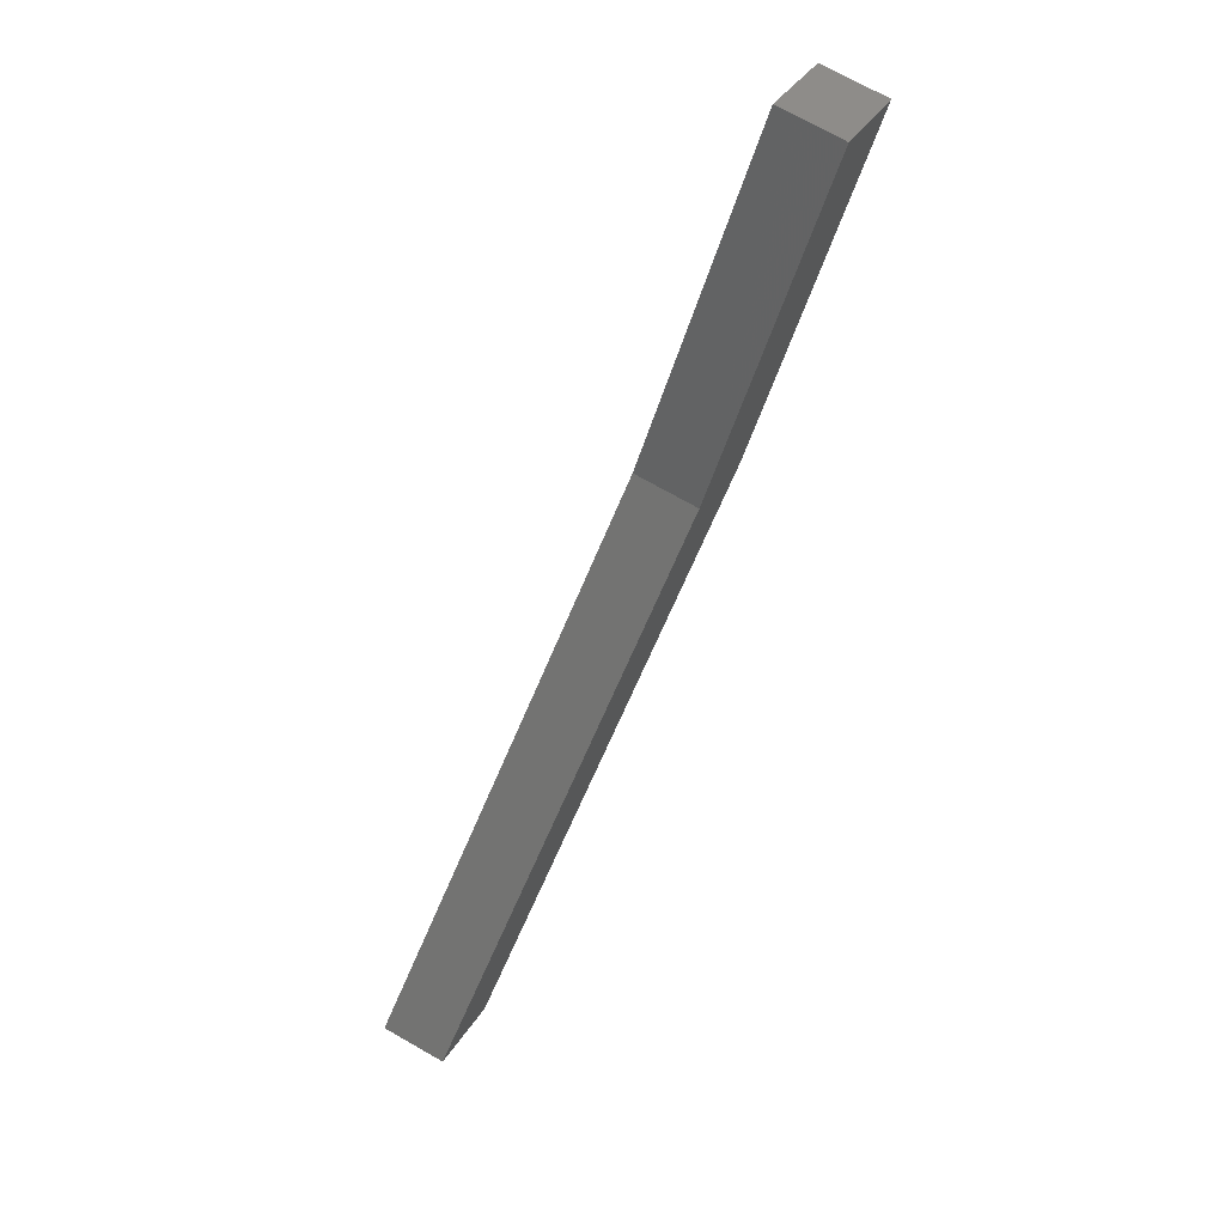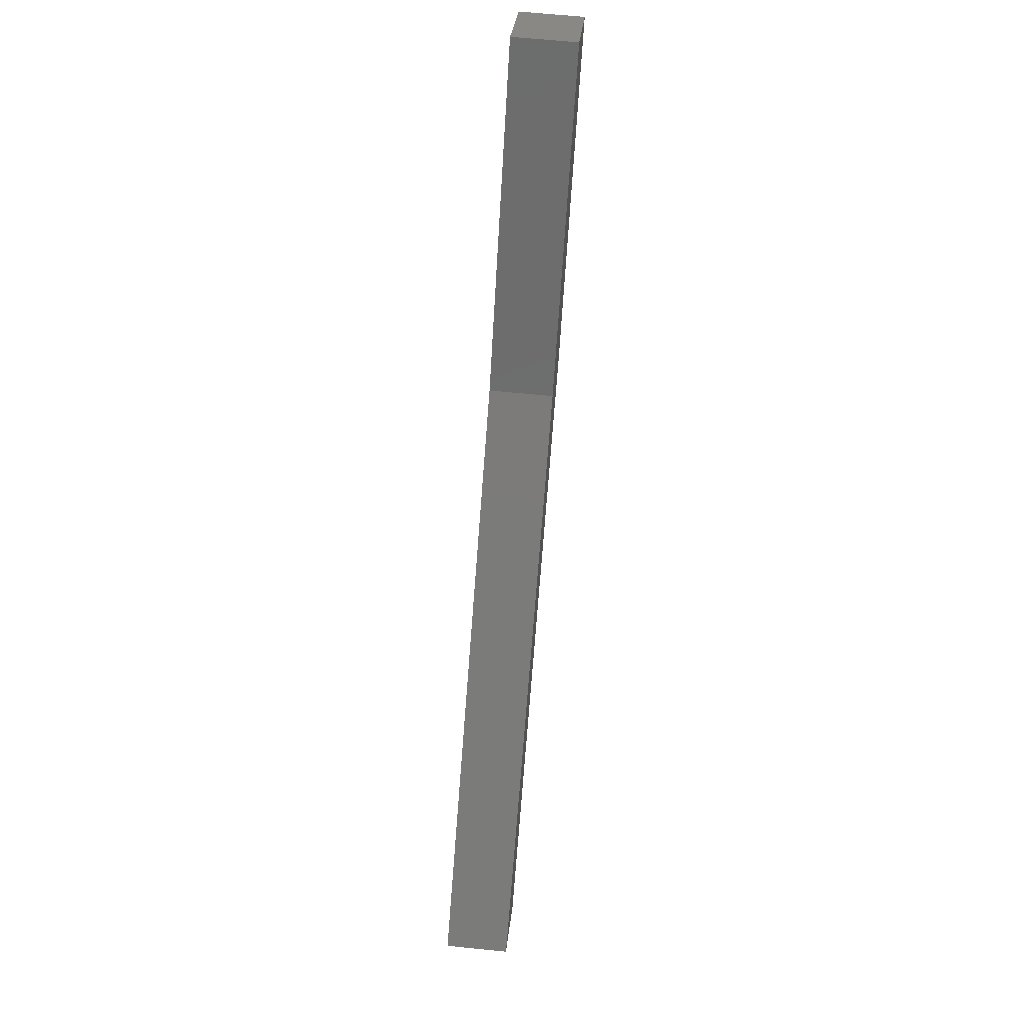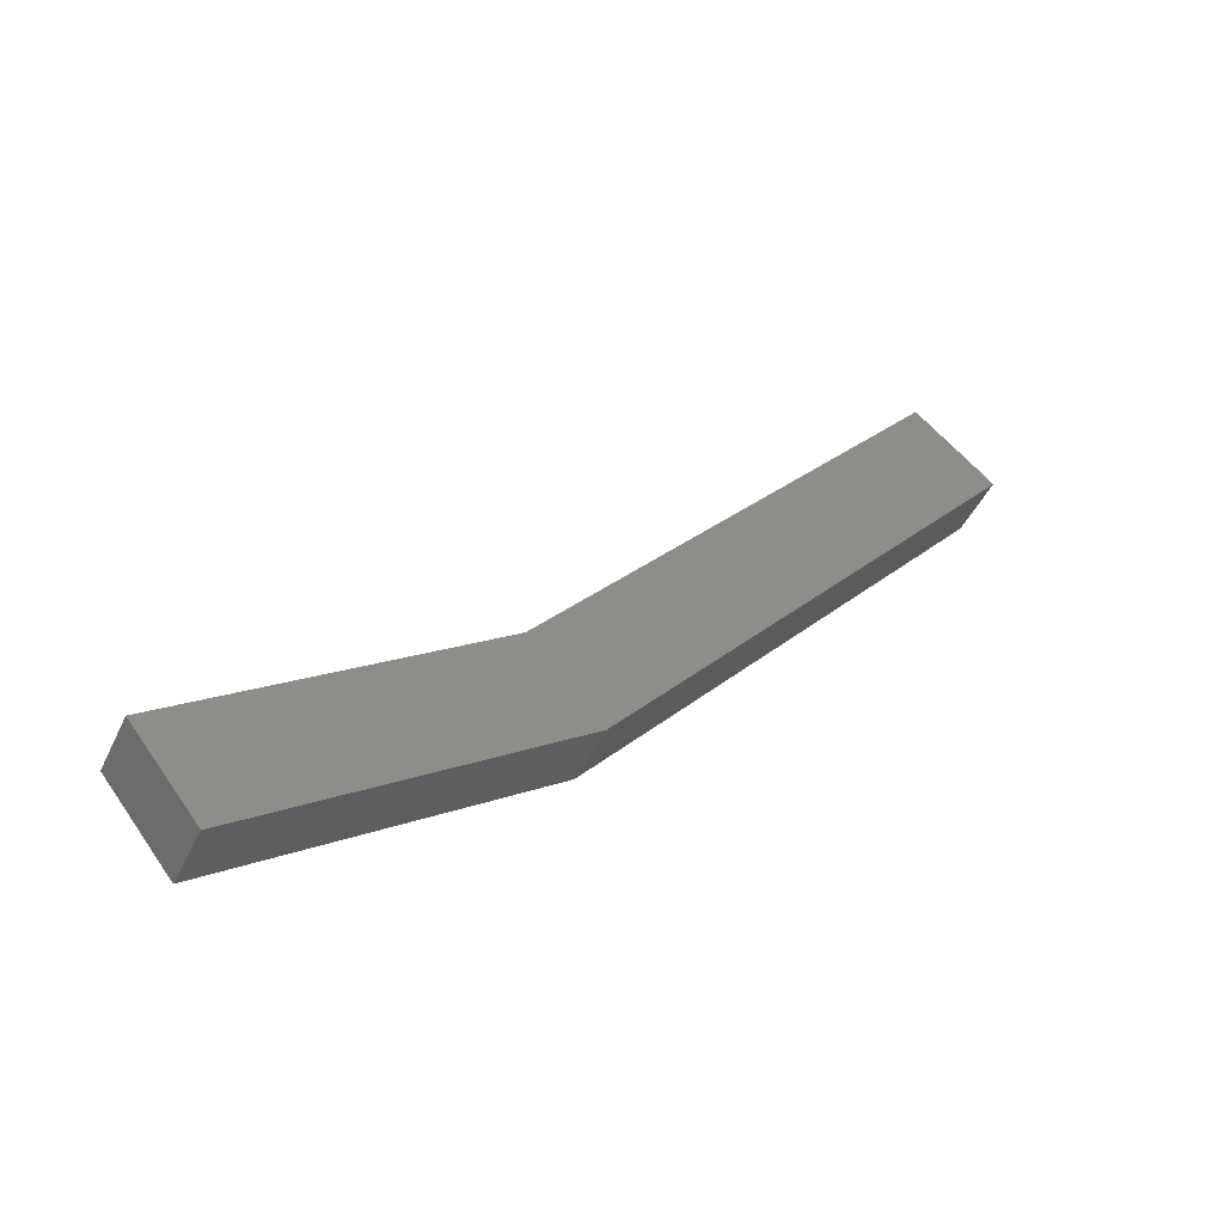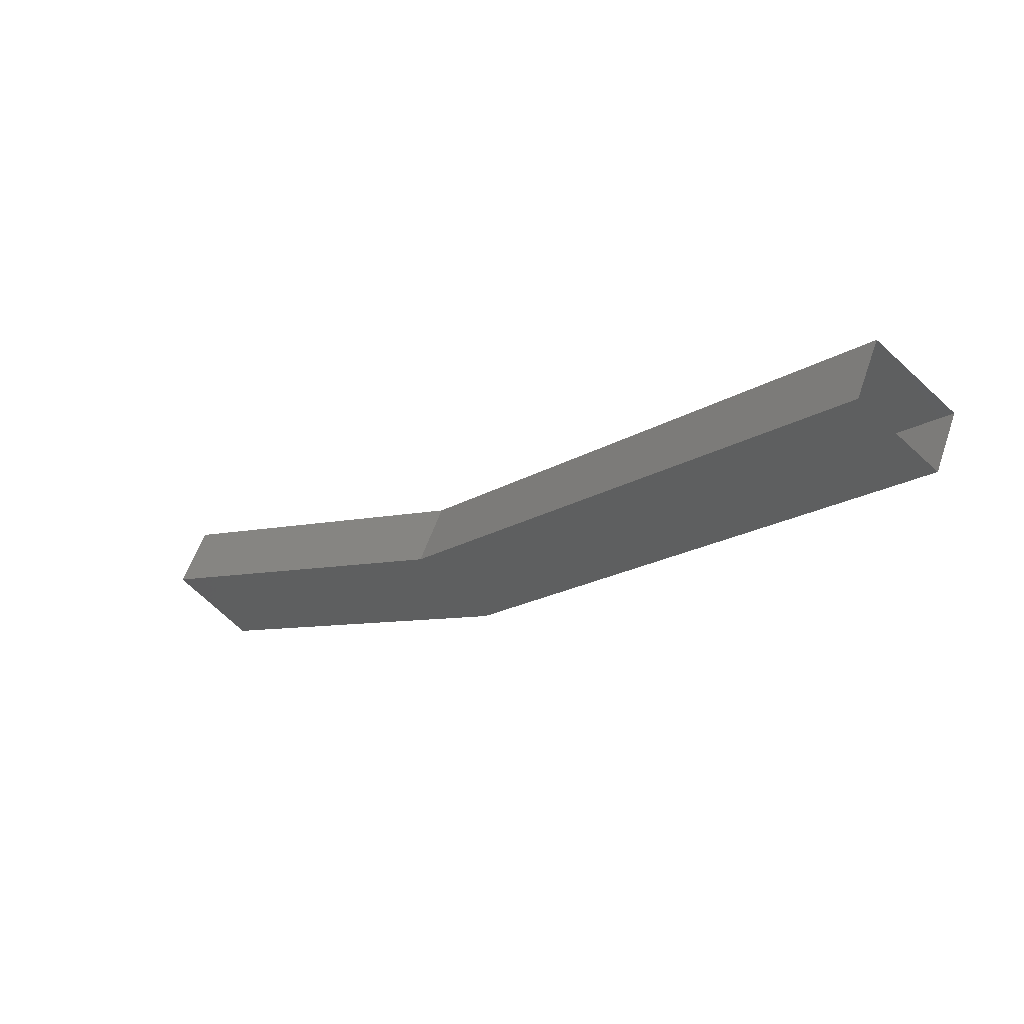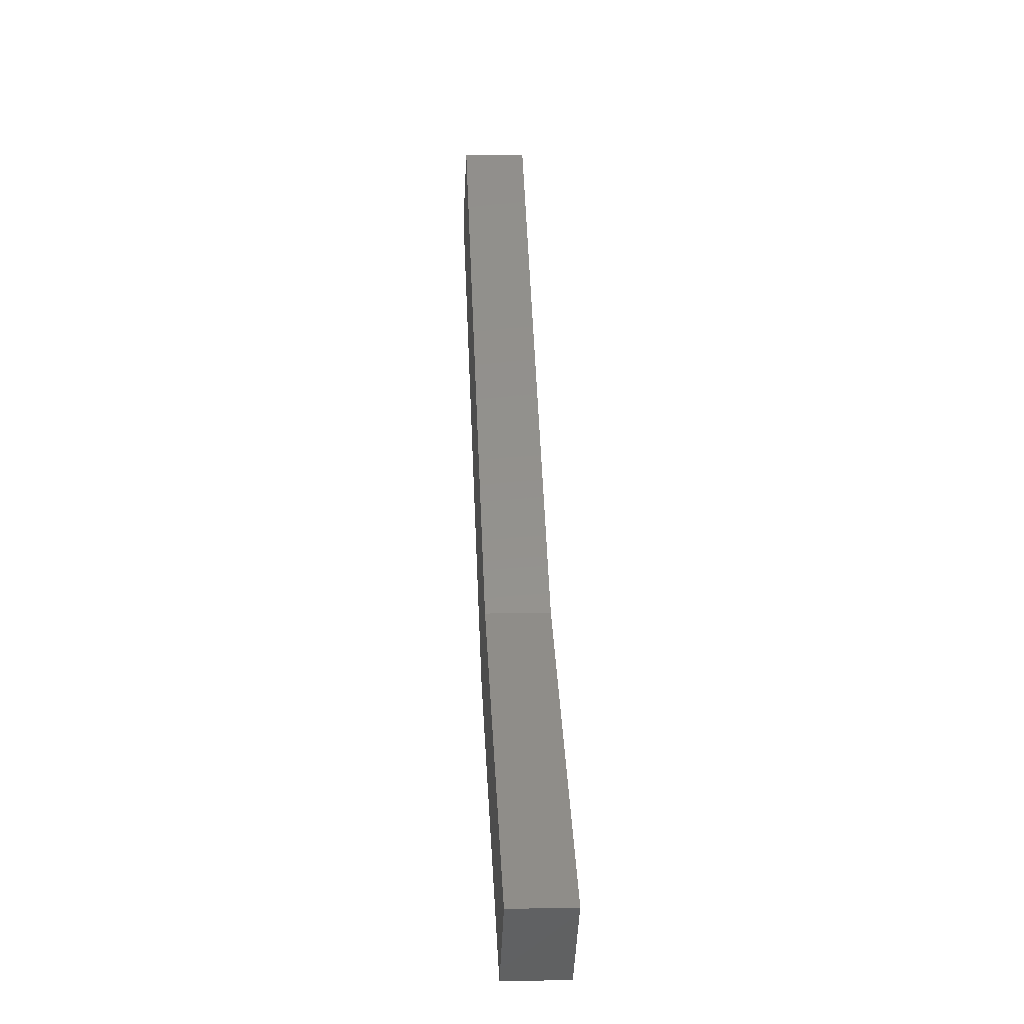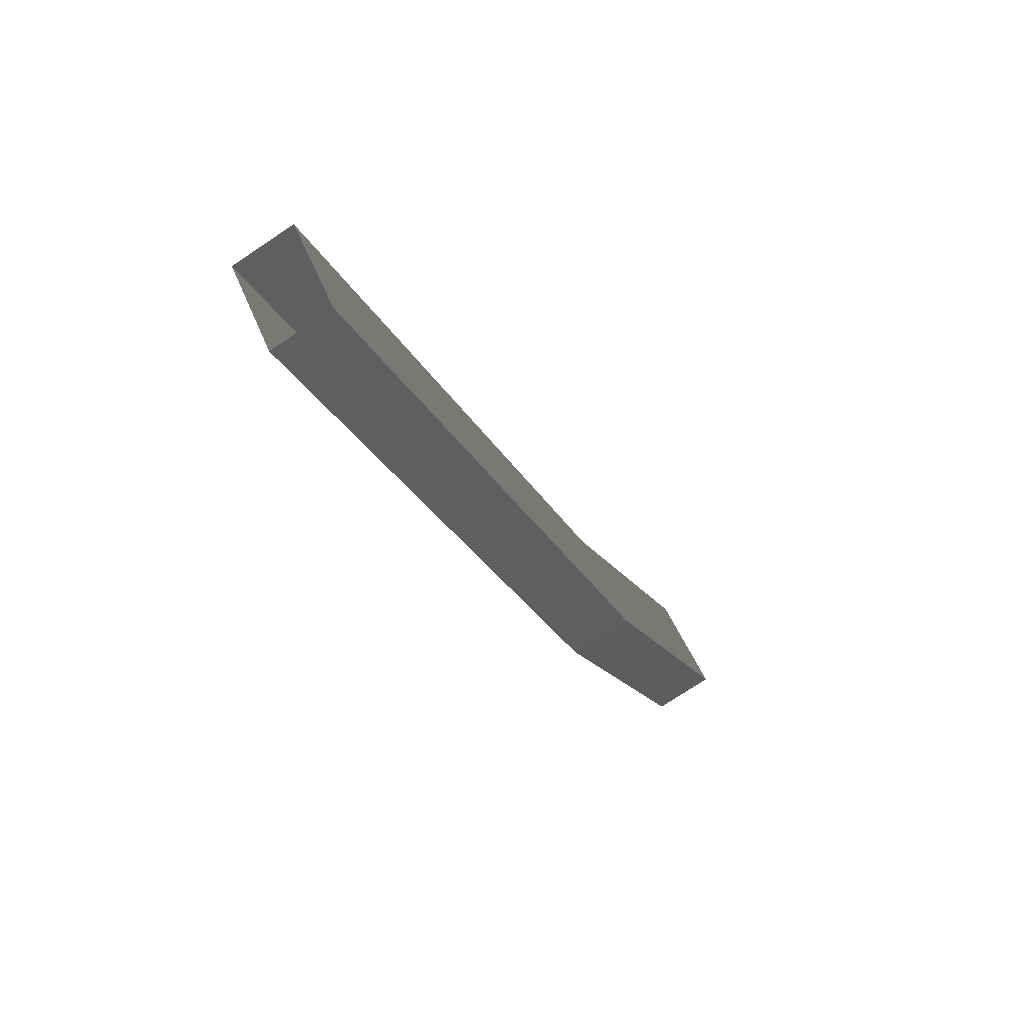
<metadata>
{"format":"stl","ext":"stl","renderer":"f3d","projection":"perspective","resolution":1024,"background":"white","views":[{"elev":72.8,"azim":-150.4,"up":"+Z"},{"elev":64.5,"azim":-174.2,"up":"+Z"},{"elev":-45.5,"azim":65.8,"up":"+Y"},{"elev":57.5,"azim":109.0,"up":"+Y"},{"elev":5.2,"azim":-3.7,"up":"+Y"},{"elev":-75.0,"azim":-146.4,"up":"+Z"}]}
</metadata>
<code>
# stl→obj: 12 verts, 18 faces
v -1375 -58.25 97.37
v -1375 -65.74 103.8
v -1375 -64.5 104.9
v -1375 -69.03 108.6
v -1375 -67.73 109.6
v -1374 -69.03 108.6
v -1374 -67.73 109.6
v -1374 -64.5 104.9
v -1374 -65.74 103.8
v -1374 -58.25 97.37
v -1374 -57.15 98.6
v -1375 -57.15 98.6
f 1 2 3
f 3 2 4
f 4 5 3
f 6 5 4
f 7 5 6
f 6 8 7
f 6 9 8
f 8 9 10
f 10 11 8
f 3 12 1
f 6 4 9
f 9 4 2
f 2 10 9
f 1 10 2
f 11 12 8
f 8 12 3
f 3 7 8
f 5 7 3

</code>
